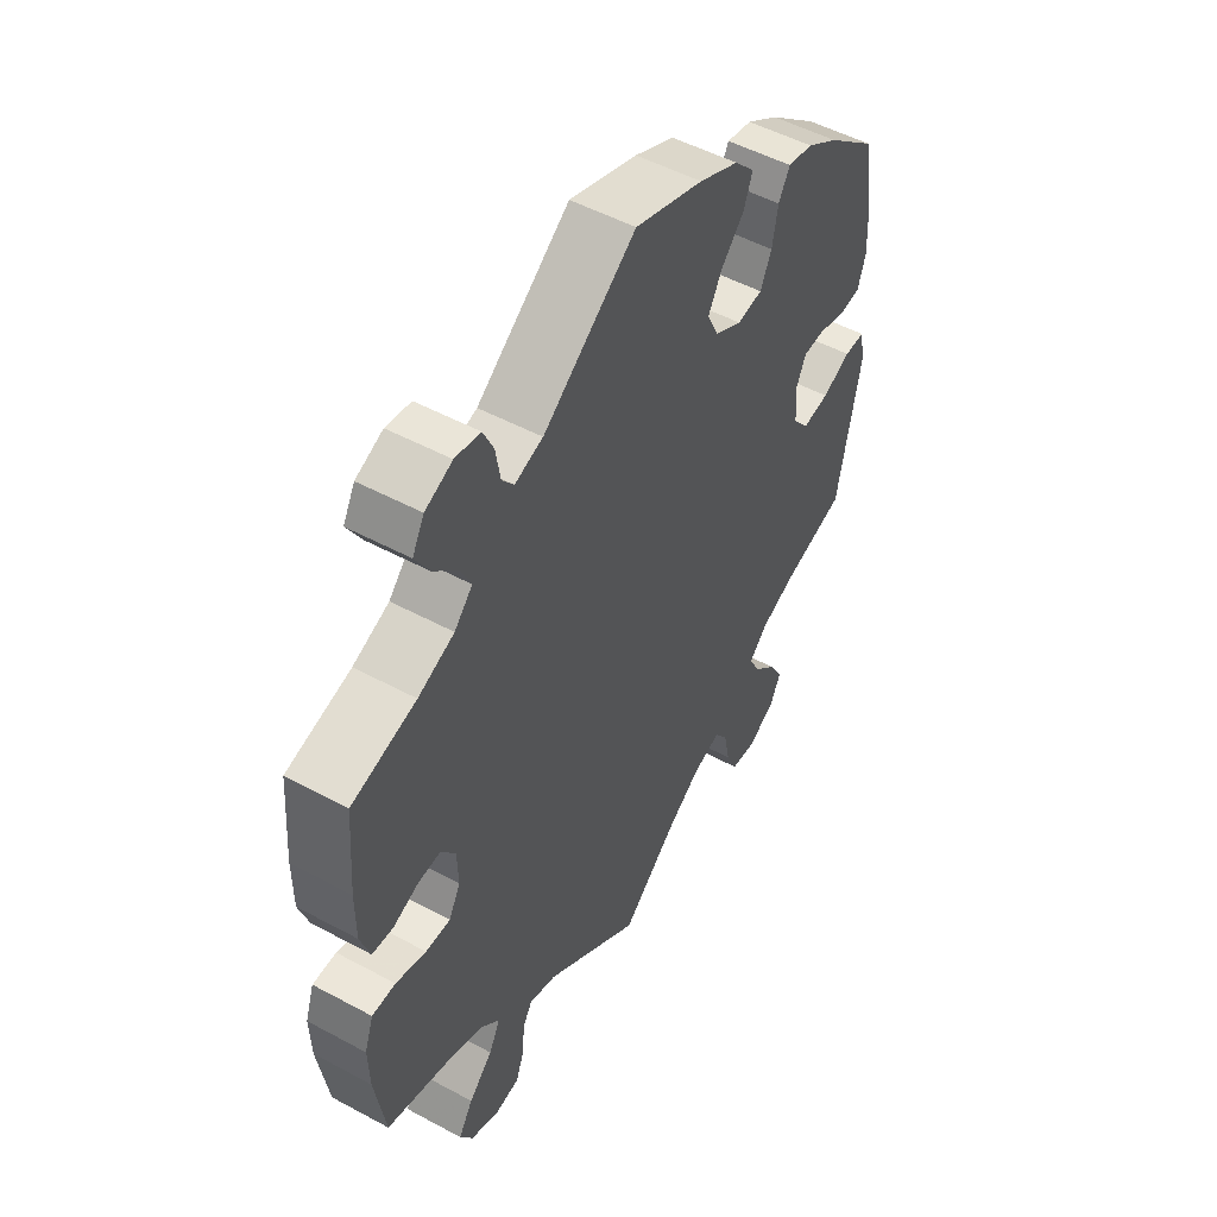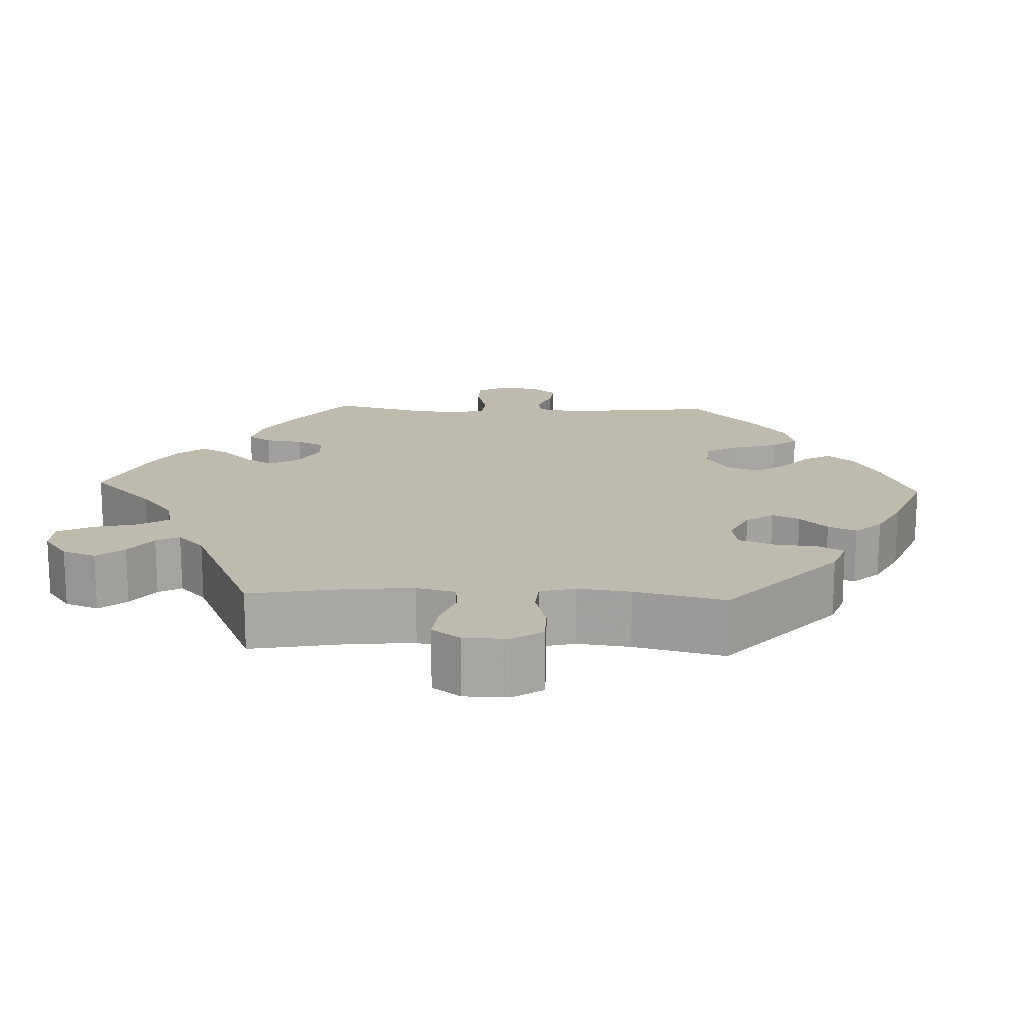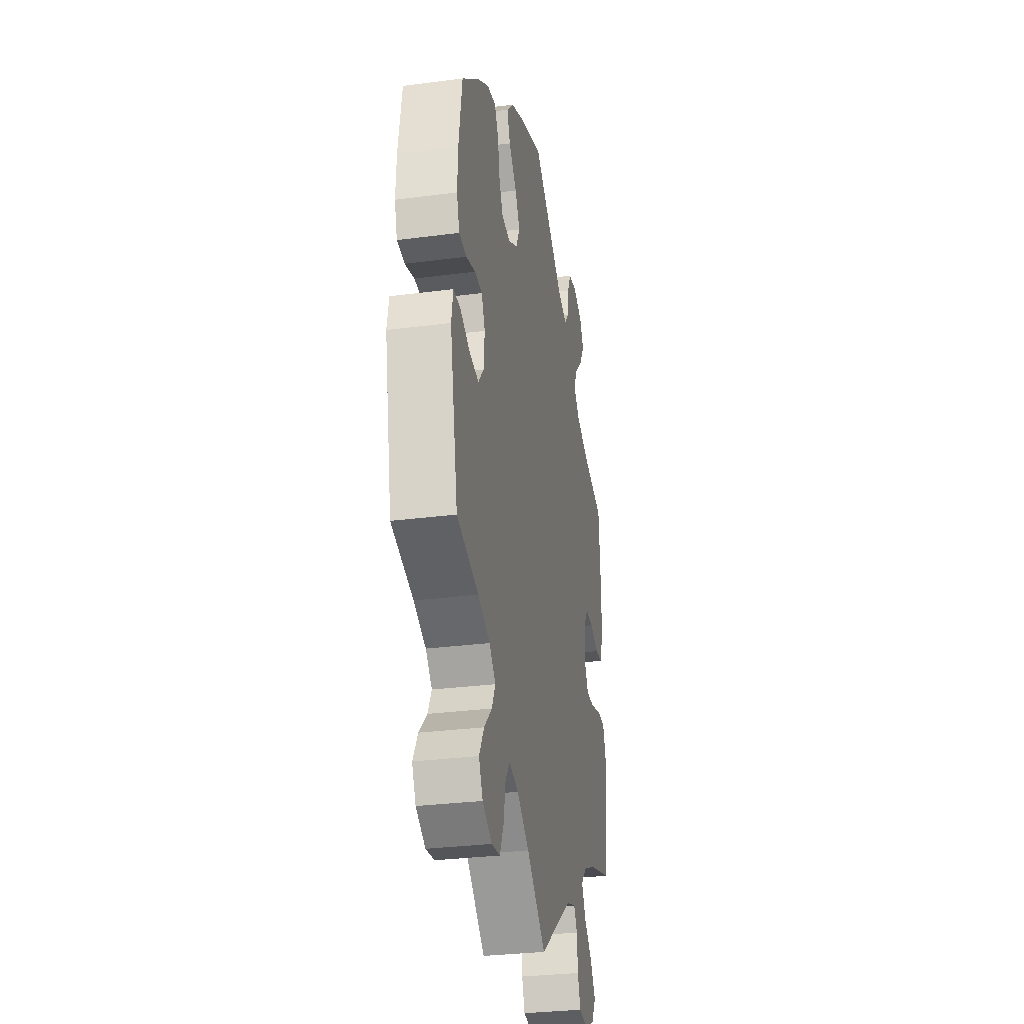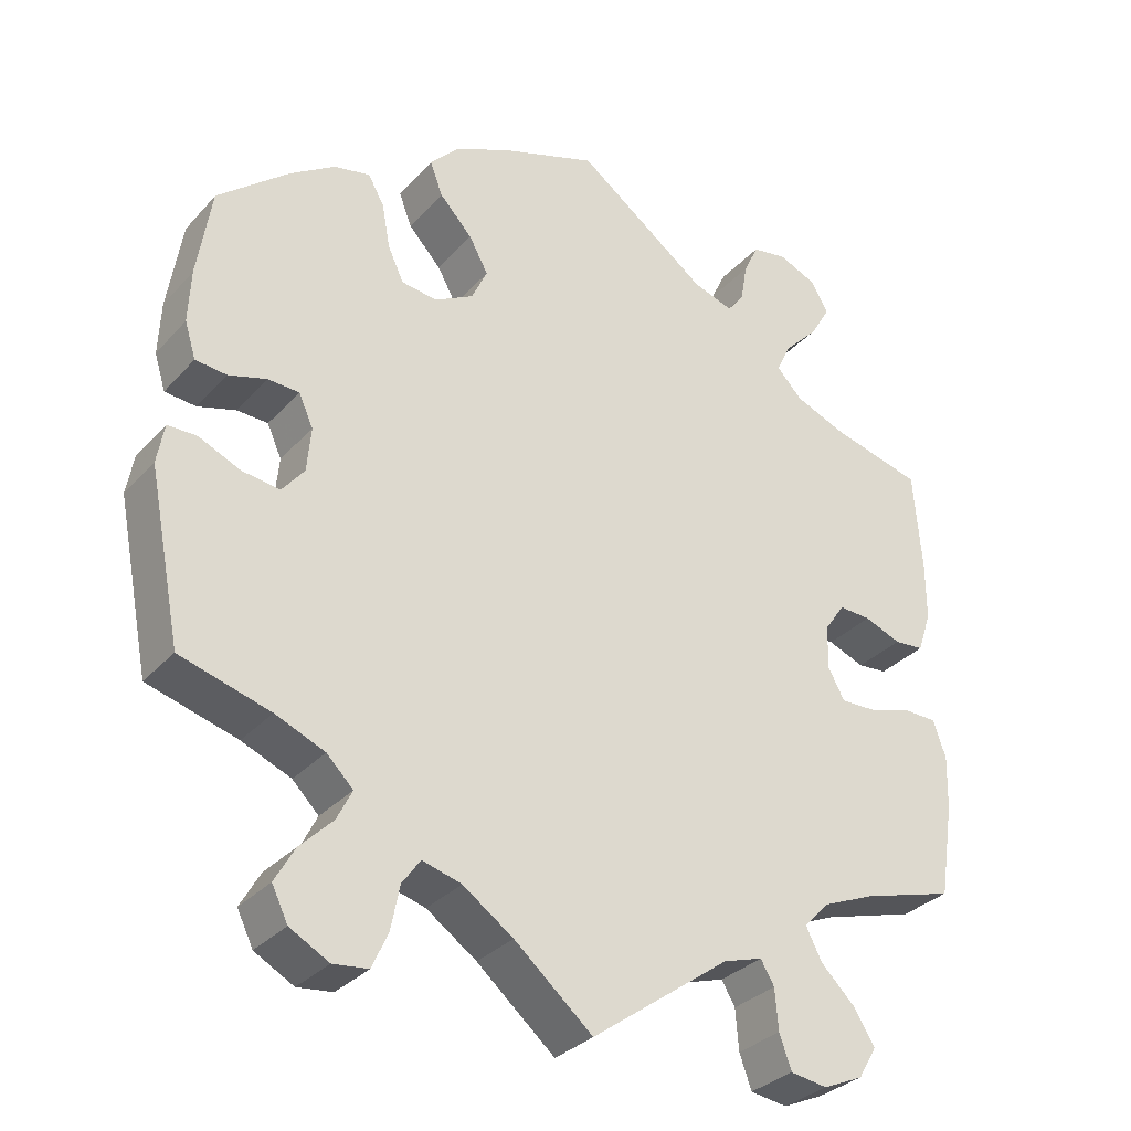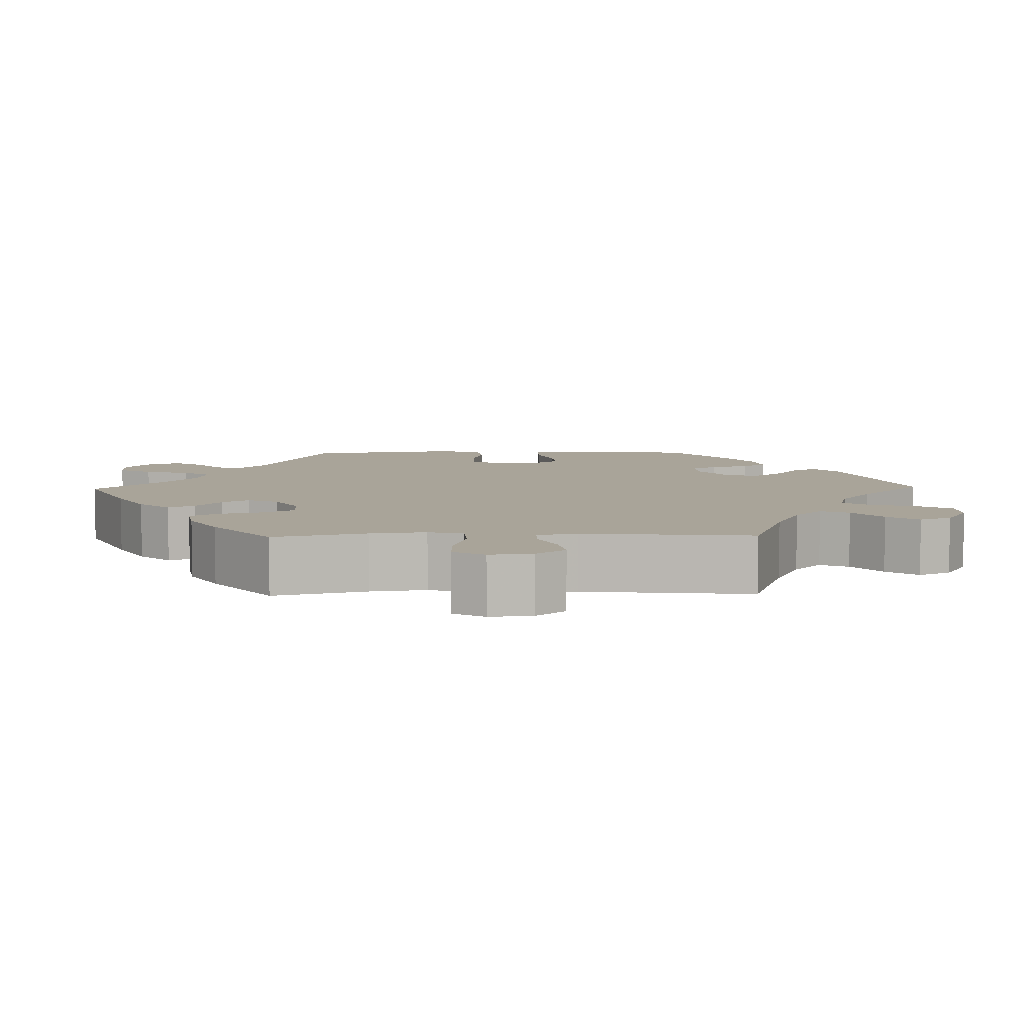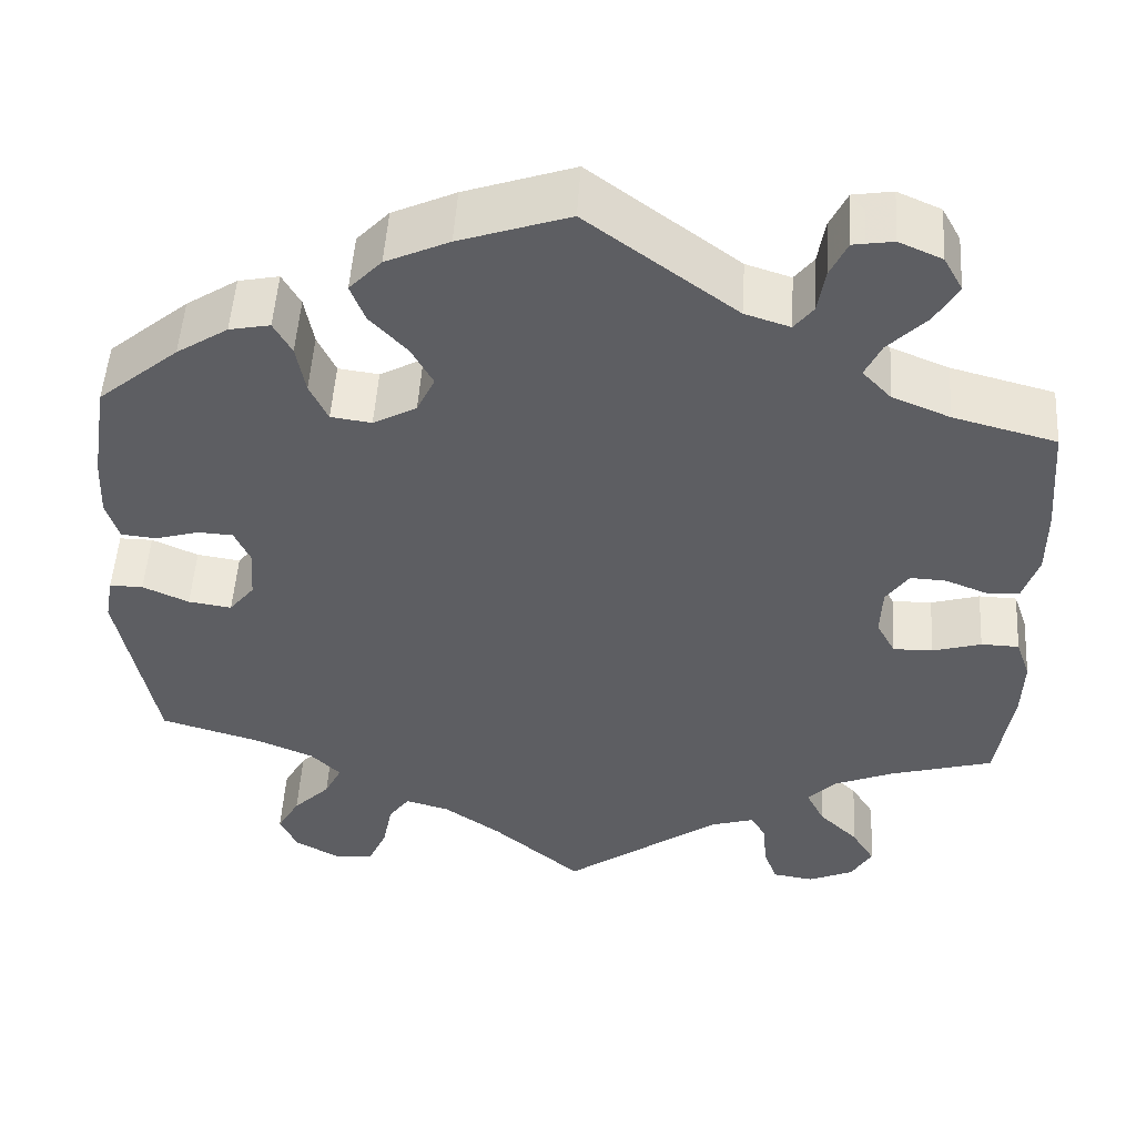
<metadata>
{"format":"obj","ext":"obj","renderer":"f3d","projection":"perspective","resolution":1024,"background":"white","views":[{"elev":51.2,"azim":120.4,"up":"+Z"},{"elev":15.8,"azim":-147.4,"up":"+Y"},{"elev":-30.4,"azim":-79.3,"up":"+Z"},{"elev":-31.7,"azim":-34.3,"up":"+Z"},{"elev":7.2,"azim":148.7,"up":"+Y"},{"elev":50.9,"azim":3.6,"up":"+Z"}]}
</metadata>
<code>
v -0.541 0.07 -0.079
v -0.532 0.07 -0.029
v -0.495 0.07 -0.029
v -0.444 0.07 -0.052
v -0.396 0.07 -0.059
v -0.368 0.07 -0.024
v -0.363 0.07 0.032
v -0.381 0.07 0.072
v -0.42 0.07 0.074
v -0.468 0.07 0.06
v -0.507 0.07 0.064
v -0.521 0.07 0.109
v -0.518 0.07 0.176
v -0.5 0.07 0.289
v -0.411 0.07 0.363
v -0.354 0.07 0.4
v -0.309 0.07 0.409
v -0.289 0.07 0.373
v -0.279 0.07 0.318
v -0.259 0.07 0.275
v -0.214 0.07 0.269
v -0.166 0.07 0.295
v -0.146 0.07 0.337
v -0.17 0.07 0.381
v -0.211 0.07 0.425
v -0.227 0.07 0.467
v -0.191 0.07 0.505
v -0.121 0.07 0.537
v 0 0.07 0.578
v 0.165 0.07 0.456
v 0.215 0.07 0.44
v 0.236 0.07 0.467
v 0.244 0.07 0.516
v 0.263 0.07 0.556
v 0.307 0.07 0.563
v 0.355 0.07 0.542
v 0.376 0.07 0.504
v 0.351 0.07 0.461
v 0.308 0.07 0.417
v 0.29 0.07 0.379
v 0.322 0.07 0.345
v 0.386 0.07 0.319
v 0.5 0.07 0.289
v 0.51 0.07 0.163
v 0.51 0.07 0.089
v 0.493 0.07 0.038
v 0.456 0.07 0.035
v 0.41 0.07 0.053
v 0.37 0.07 0.055
v 0.345 0.07 0.019
v 0.343 0.07 -0.036
v 0.364 0.07 -0.075
v 0.408 0.07 -0.074
v 0.462 0.07 -0.058
v 0.504 0.07 -0.059
v 0.52 0.07 -0.105
v 0.518 0.07 -0.172
v 0.5 0.07 -0.289
v 0.385 0.07 -0.322
v 0.32 0.07 -0.349
v 0.288 0.07 -0.382
v 0.308 0.07 -0.422
v 0.351 0.07 -0.464
v 0.377 0.07 -0.506
v 0.354 0.07 -0.545
v 0.304 0.07 -0.567
v 0.258 0.07 -0.56
v 0.243 0.07 -0.518
v 0.239 0.07 -0.467
v 0.222 0.07 -0.438
v 0.173 0.07 -0.453
v 0 0.07 -0.578
v -0.098 0.07 -0.494
v -0.161 0.07 -0.45
v -0.21 0.07 -0.436
v -0.233 0.07 -0.468
v -0.244 0.07 -0.523
v -0.264 0.07 -0.567
v -0.308 0.07 -0.572
v -0.357 0.07 -0.545
v -0.377 0.07 -0.504
v -0.352 0.07 -0.46
v -0.311 0.07 -0.419
v -0.292 0.07 -0.381
v -0.325 0.07 -0.348
v -0.387 0.07 -0.322
v -0.5 0.07 -0.289
v -0.541 0 -0.079
v -0.532 0 -0.029
v -0.495 0 -0.029
v -0.444 0 -0.052
v -0.396 0 -0.059
v -0.368 0 -0.024
v -0.363 0 0.032
v -0.381 0 0.072
v -0.42 0 0.074
v -0.468 0 0.06
v -0.507 0 0.064
v -0.521 0 0.109
v -0.518 0 0.176
v -0.5 0 0.289
v -0.411 0 0.363
v -0.354 0 0.4
v -0.309 0 0.409
v -0.289 0 0.373
v -0.279 0 0.318
v -0.259 0 0.275
v -0.214 0 0.269
v -0.166 0 0.295
v -0.146 0 0.337
v -0.17 0 0.381
v -0.211 0 0.425
v -0.227 0 0.467
v -0.191 0 0.505
v -0.121 0 0.537
v 0 0 0.578
v 0.165 0 0.456
v 0.215 0 0.44
v 0.236 0 0.467
v 0.244 0 0.516
v 0.263 0 0.556
v 0.307 0 0.563
v 0.355 0 0.542
v 0.376 0 0.504
v 0.351 0 0.461
v 0.308 0 0.417
v 0.29 0 0.379
v 0.322 0 0.345
v 0.386 0 0.319
v 0.5 0 0.289
v 0.51 0 0.163
v 0.51 0 0.089
v 0.493 0 0.038
v 0.456 0 0.035
v 0.41 0 0.053
v 0.37 0 0.055
v 0.345 0 0.019
v 0.343 0 -0.036
v 0.364 0 -0.075
v 0.408 0 -0.074
v 0.462 0 -0.058
v 0.504 0 -0.059
v 0.52 0 -0.105
v 0.518 0 -0.172
v 0.5 0 -0.289
v 0.385 0 -0.322
v 0.32 0 -0.349
v 0.288 0 -0.382
v 0.308 0 -0.422
v 0.351 0 -0.464
v 0.377 0 -0.506
v 0.354 0 -0.545
v 0.304 0 -0.567
v 0.258 0 -0.56
v 0.243 0 -0.518
v 0.239 0 -0.467
v 0.222 0 -0.438
v 0.173 0 -0.453
v 0 0 -0.578
v -0.098 0 -0.494
v -0.161 0 -0.45
v -0.21 0 -0.436
v -0.233 0 -0.468
v -0.244 0 -0.523
v -0.264 0 -0.567
v -0.308 0 -0.572
v -0.357 0 -0.545
v -0.377 0 -0.504
v -0.352 0 -0.46
v -0.311 0 -0.419
v -0.292 0 -0.381
v -0.325 0 -0.348
v -0.387 0 -0.322
v -0.5 0 -0.289
f 86 87 1 2
f 85 86 2 3
f 84 85 3 4
f 80 81 82 83
f 80 83 84
f 79 80 84
f 76 77 78 79
f 75 76 79 84
f 74 75 84 4
f 71 72 73
f 70 71 73 74
f 66 67 68 69
f 66 69 70
f 65 66 70
f 62 63 64 65
f 61 62 65 70
f 60 61 70 74
f 56 57 58 59
f 53 54 55 56
f 52 53 56 59
f 51 52 59 60
f 45 46 47 48
f 45 48 49
f 42 43 44 45
f 41 42 45 49
f 40 41 49 50
f 36 37 38 39
f 36 39 40
f 35 36 40
f 32 33 34 35
f 32 35 40
f 31 32 40 50
f 27 28 29 30
f 24 25 26 27
f 23 24 27 30
f 22 23 30 31
f 16 17 18 19
f 16 19 20
f 15 16 20
f 14 15 20
f 13 14 20 21
f 9 10 11 12
f 8 9 12 13
f 60 74 4 5
f 51 60 5 6
f 50 51 6 7
f 21 22 31 50
f 8 13 21 50
f 7 8 50
f 89 88 174 173
f 90 89 173 172
f 91 90 172 171
f 170 169 168 167
f 171 170 167
f 171 167 166
f 166 165 164 163
f 171 166 163 162
f 91 171 162 161
f 160 159 158
f 161 160 158 157
f 156 155 154 153
f 157 156 153
f 157 153 152
f 152 151 150 149
f 157 152 149 148
f 161 157 148 147
f 146 145 144 143
f 143 142 141 140
f 146 143 140 139
f 147 146 139 138
f 135 134 133 132
f 136 135 132
f 132 131 130 129
f 136 132 129 128
f 137 136 128 127
f 126 125 124 123
f 127 126 123
f 127 123 122
f 122 121 120 119
f 127 122 119
f 137 127 119 118
f 117 116 115 114
f 114 113 112 111
f 117 114 111 110
f 118 117 110 109
f 106 105 104 103
f 107 106 103
f 107 103 102
f 107 102 101
f 108 107 101 100
f 99 98 97 96
f 100 99 96 95
f 92 91 161 147
f 93 92 147 138
f 94 93 138 137
f 137 118 109 108
f 137 108 100 95
f 137 95 94
f 1 88 89 2
f 2 89 90 3
f 3 90 91 4
f 4 91 92 5
f 5 92 93 6
f 6 93 94 7
f 7 94 95 8
f 8 95 96 9
f 9 96 97 10
f 10 97 98 11
f 11 98 99 12
f 12 99 100 13
f 13 100 101 14
f 14 101 102 15
f 15 102 103 16
f 16 103 104 17
f 17 104 105 18
f 18 105 106 19
f 19 106 107 20
f 20 107 108 21
f 21 108 109 22
f 22 109 110 23
f 23 110 111 24
f 24 111 112 25
f 25 112 113 26
f 26 113 114 27
f 27 114 115 28
f 28 115 116 29
f 29 116 117 30
f 30 117 118 31
f 31 118 119 32
f 32 119 120 33
f 33 120 121 34
f 34 121 122 35
f 35 122 123 36
f 36 123 124 37
f 37 124 125 38
f 38 125 126 39
f 39 126 127 40
f 40 127 128 41
f 41 128 129 42
f 42 129 130 43
f 43 130 131 44
f 44 131 132 45
f 45 132 133 46
f 46 133 134 47
f 47 134 135 48
f 48 135 136 49
f 49 136 137 50
f 50 137 138 51
f 51 138 139 52
f 52 139 140 53
f 53 140 141 54
f 54 141 142 55
f 55 142 143 56
f 56 143 144 57
f 57 144 145 58
f 58 145 146 59
f 59 146 147 60
f 60 147 148 61
f 61 148 149 62
f 62 149 150 63
f 63 150 151 64
f 64 151 152 65
f 65 152 153 66
f 66 153 154 67
f 67 154 155 68
f 68 155 156 69
f 69 156 157 70
f 70 157 158 71
f 71 158 159 72
f 72 159 160 73
f 73 160 161 74
f 74 161 162 75
f 75 162 163 76
f 76 163 164 77
f 77 164 165 78
f 78 165 166 79
f 79 166 167 80
f 80 167 168 81
f 81 168 169 82
f 82 169 170 83
f 83 170 171 84
f 84 171 172 85
f 85 172 173 86
f 86 173 174 87
f 87 174 88 1

</code>
